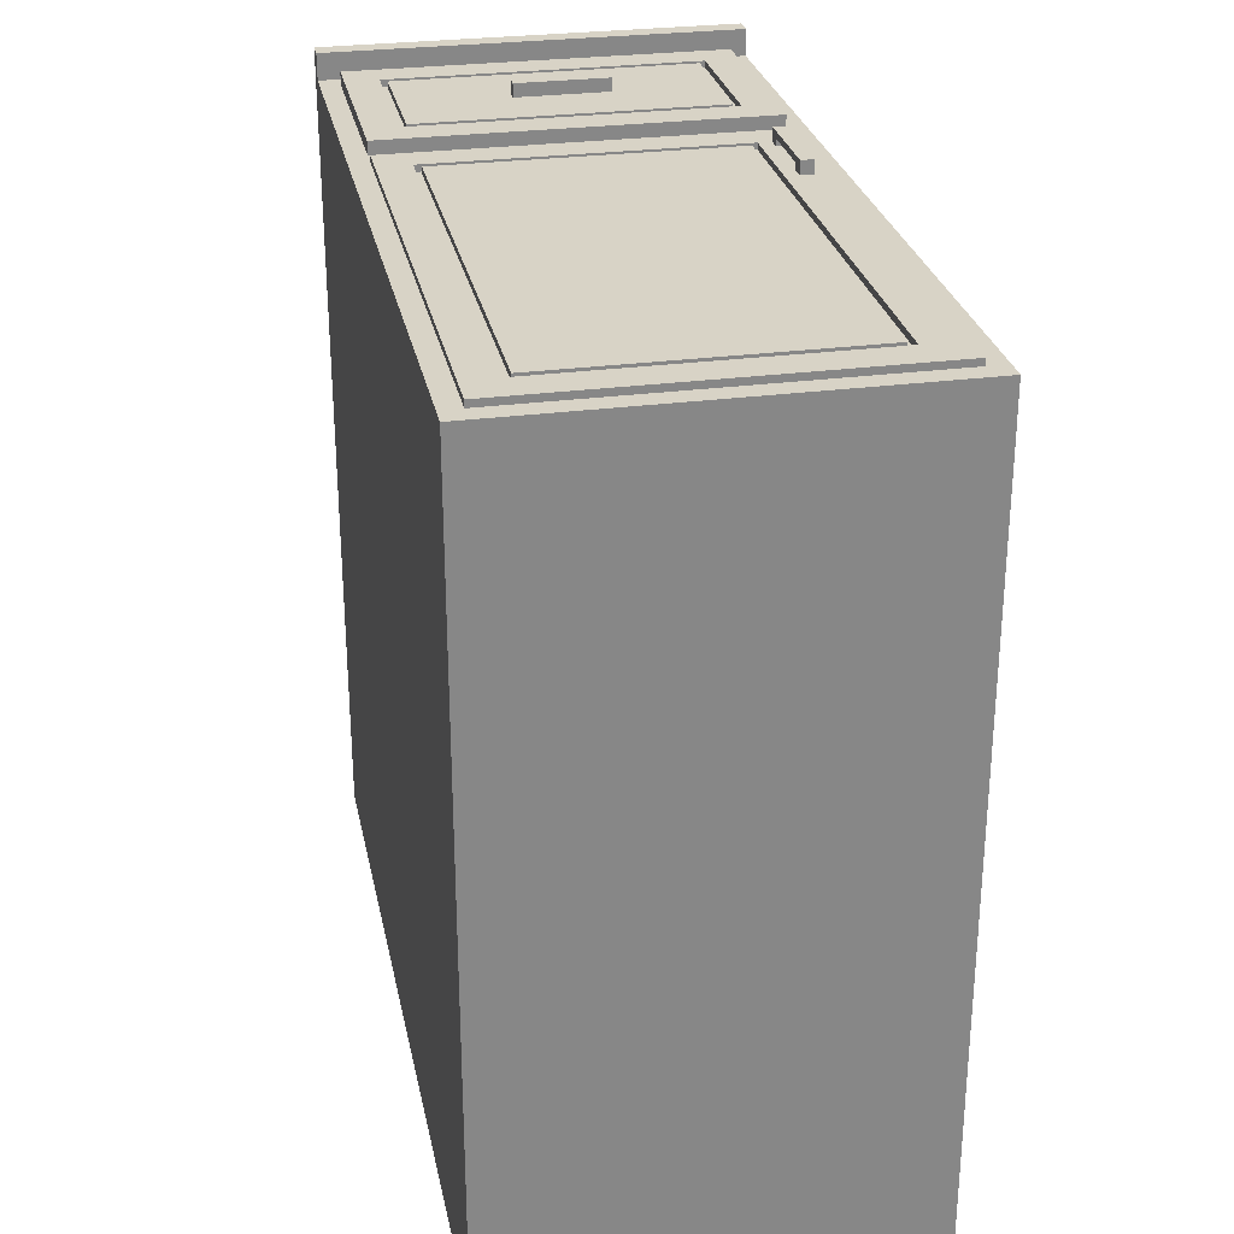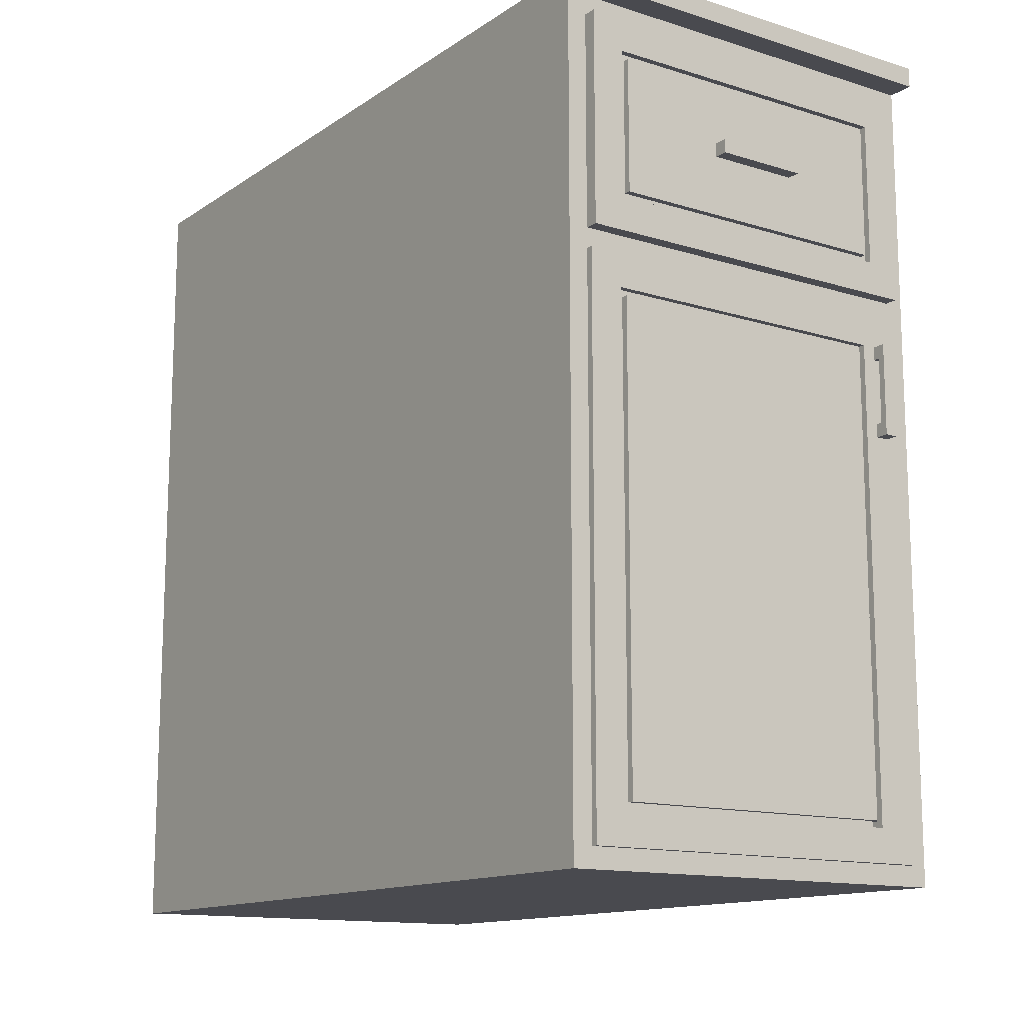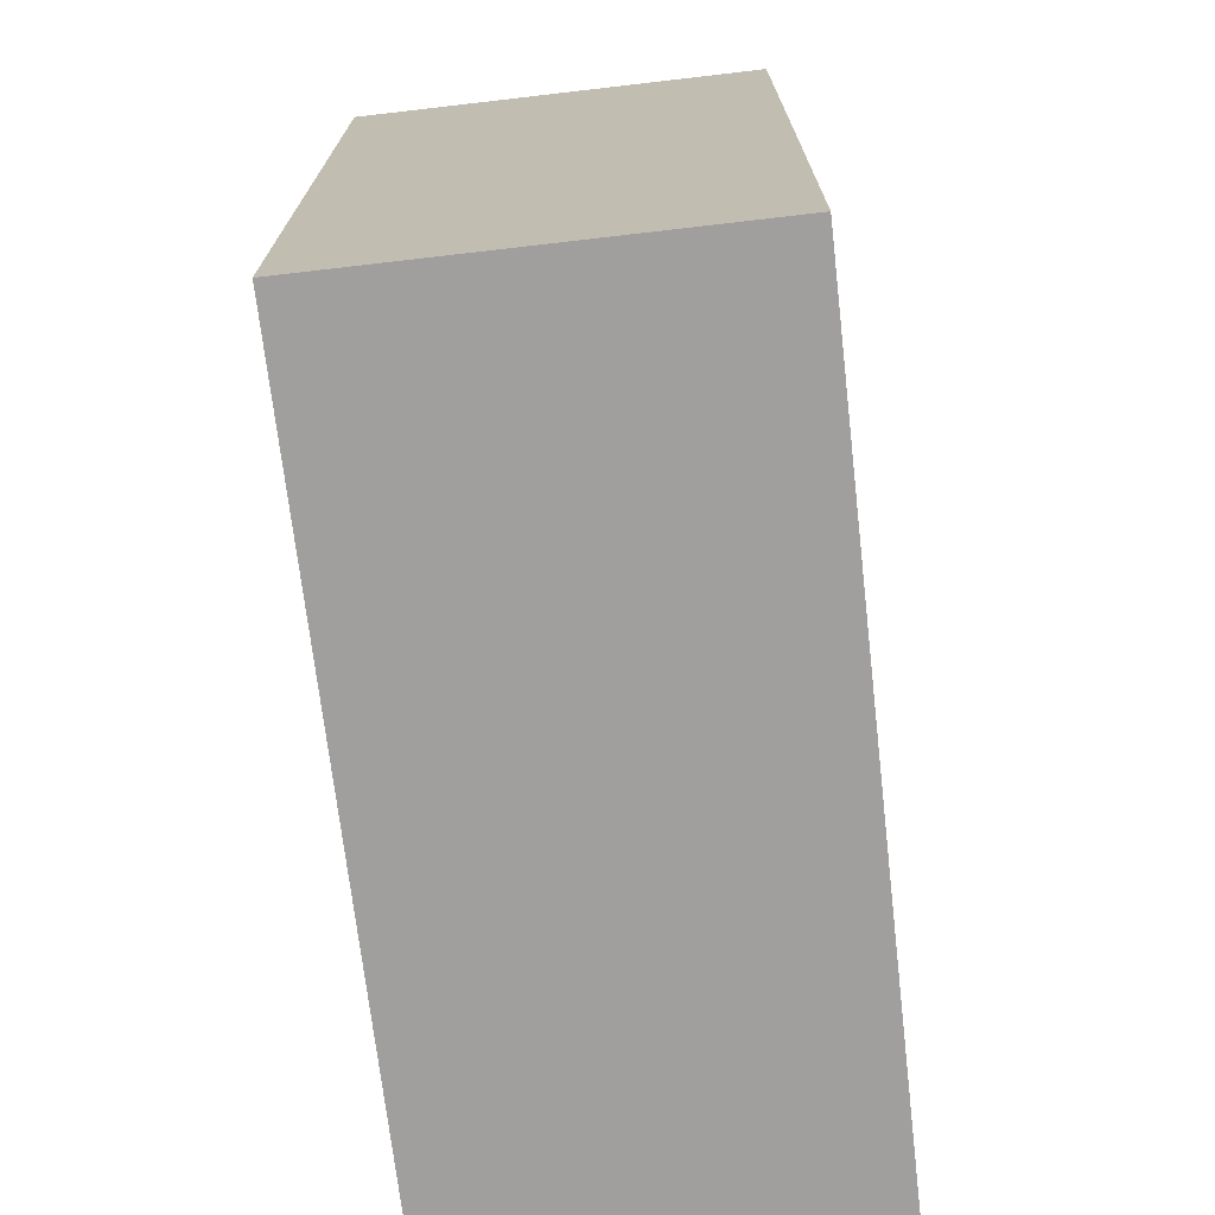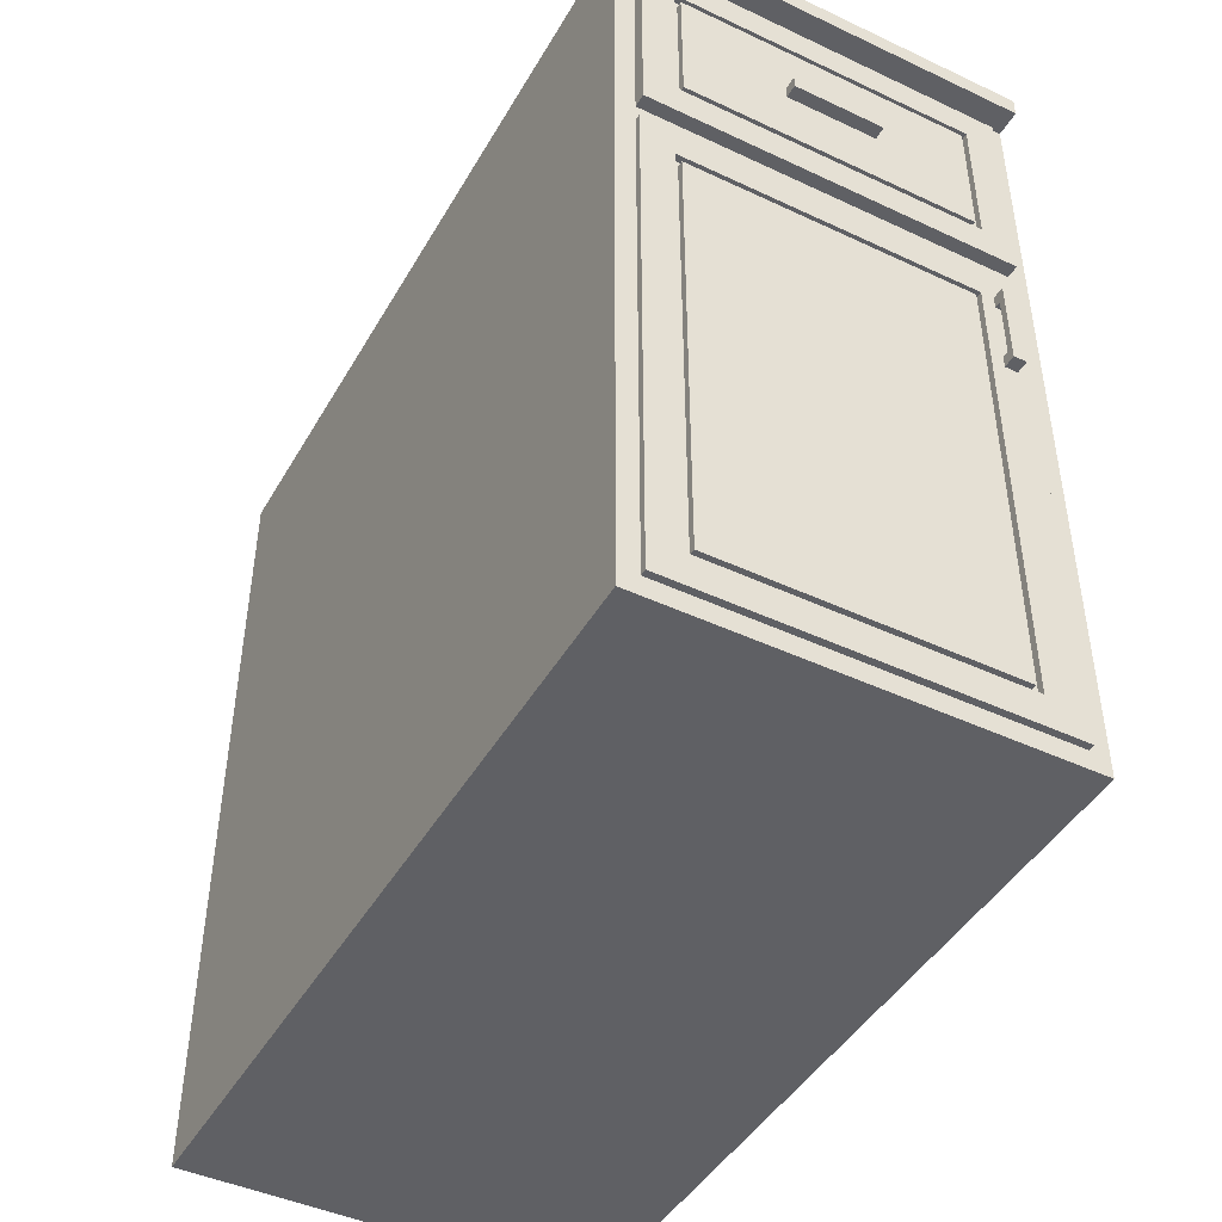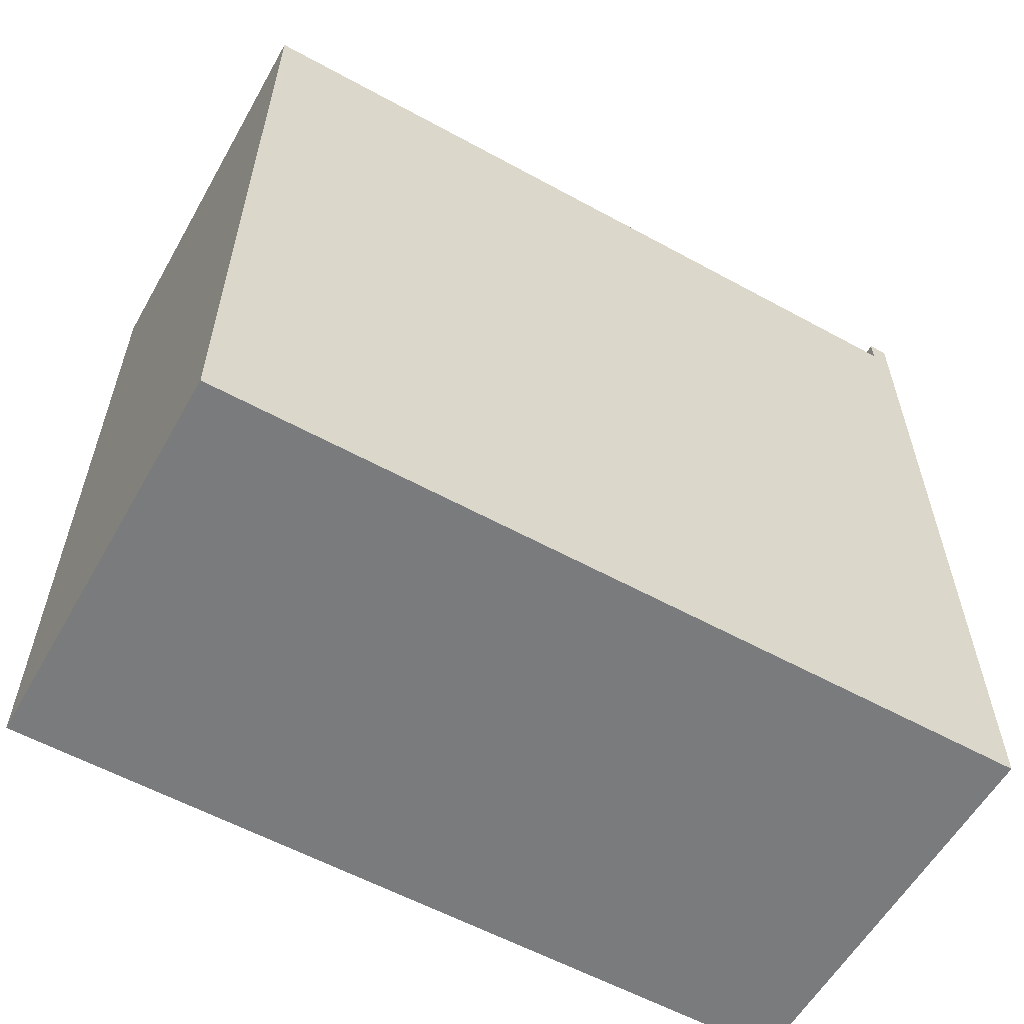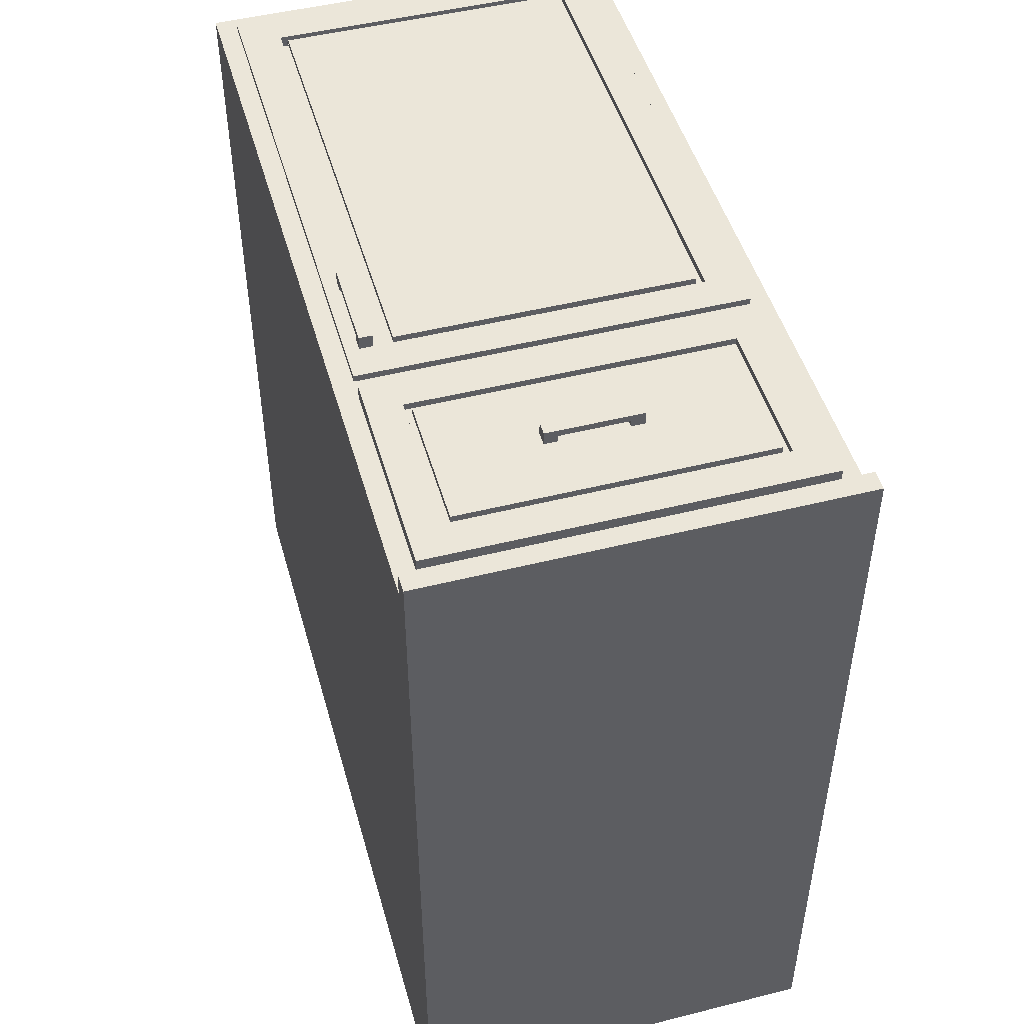
<metadata>
{"format":"obj","ext":"obj","renderer":"f3d","projection":"perspective","resolution":1024,"background":"white","views":[{"elev":28.0,"azim":-11.5,"up":"+Z"},{"elev":-13.5,"azim":-34.9,"up":"+Y"},{"elev":-71.4,"azim":6.6,"up":"+Z"},{"elev":-44.9,"azim":-28.5,"up":"+Y"},{"elev":-58.3,"azim":60.5,"up":"+Z"},{"elev":48.3,"azim":164.3,"up":"+Z"}]}
</metadata>
<code>
o
v -3.1 -6.3 5.9
v -3.1 -6.3 -6.3
v -3.1 6 6.3
v -3.1 6 5.9
v -3.1 6 -6.3
v -3.1 6.3 6.3
v -3.1 6.3 -6.3
v -2.8 -6 6
v -2.8 -6 5.9
v -2.8 2.2 6
v -2.8 2.2 5.9
v -2.8 2.5 6.1
v -2.8 2.5 5.9
v -2.8 5.7 6.1
v -2.8 5.7 5.9
v -2.2 -5.4 6
v -2.2 -5.4 5.9
v -2.2 1.6 6
v -2.2 1.6 5.9
v -2.2 3.1 6.1
v -2.2 3.1 6
v -2.2 5.1 6.1
v -2.2 5.1 6
v -0.6 4 6.3
v -0.6 4 6.1
v -0.6 4.2 6.3
v -0.6 4.2 6.1
v 0.6 4.1 6.2
v 0.6 4.1 6.1
v 0.6 4.2 6.2
v 0.6 4.2 6.1
v 2.3 -5.5 6
v 2.3 -5.5 5.8
v 2.3 -5.4 5.9
v 2.3 -5.4 5.8
v 2.3 1.7 6
v 2.3 1.7 5.9
v 2.4 3 6.1
v 2.4 3 6
v 2.4 5.2 6.1
v 2.4 5.2 6
v 2.5 0.3 6.2
v 2.5 0.3 6
v 2.5 0.5 6.1
v 2.5 0.5 6
v 2.5 1.5 6.1
v 2.5 1.5 6
v 2.5 1.7 6.2
v 2.5 1.7 6
v -2.3 -5.5 6
v -2.3 -5.5 5.9
v -2.3 1.7 6
v -2.3 1.7 5.9
v -2.3 3 6.1
v -2.3 3 6
v -2.3 5.2 6.1
v -2.3 5.2 6
v -0.4 4.1 6.2
v -0.4 4.1 6.1
v -0.4 4.2 6.2
v -0.4 4.2 6.1
v 0.8 4 6.3
v 0.8 4 6.1
v 0.8 4.2 6.3
v 0.8 4.2 6.1
v 2.2 -5.5 5.9
v 2.2 -5.5 5.8
v 2.2 -5.4 6
v 2.2 -5.4 5.9
v 2.2 -5.4 5.8
v 2.2 1.6 6
v 2.2 1.6 5.9
v 2.3 3.1 6.1
v 2.3 3.1 6
v 2.3 5.1 6.1
v 2.3 5.1 6
v 2.7 0.3 6.2
v 2.7 0.3 6
v 2.7 0.5 6.1
v 2.7 0.5 6
v 2.7 1.5 6.1
v 2.7 1.5 6
v 2.7 1.7 6.2
v 2.7 1.7 6
v 2.9 -6 6
v 2.9 -6 5.9
v 2.9 2.2 6
v 2.9 2.2 5.9
v 2.9 2.5 6.1
v 2.9 2.5 5.9
v 2.9 5.7 6.1
v 2.9 5.7 5.9
v 3.2 -6.3 5.9
v 3.2 -6.3 -6.3
v 3.2 6 6.3
v 3.2 6 5.9
v 3.2 6 -6.3
v 3.2 6.3 6.3
v 3.2 6.3 -6.3
v -3.1 6 6.3
v -3.1 6.3 6.3
v -0.6 4 6.3
v -0.6 4.2 6.3
v 0.8 4 6.3
v 0.8 4.2 6.3
v 3.2 6 6.3
v 3.2 6.3 6.3
v 2.5 0.3 6.2
v 2.5 1.7 6.2
v 2.7 0.3 6.2
v 2.7 1.7 6.2
v -2.8 2.5 6.1
v -2.8 5.7 6.1
v -2.3 3 6.1
v -2.3 5.2 6.1
v -2.2 3.1 6.1
v -2.2 5.1 6.1
v -0.6 4 6.1
v -0.6 4.2 6.1
v -0.4 4.1 6.1
v -0.4 4.2 6.1
v 0.6 4.1 6.1
v 0.6 4.2 6.1
v 0.8 4 6.1
v 0.8 4.2 6.1
v 2.3 3.1 6.1
v 2.3 5.1 6.1
v 2.4 3 6.1
v 2.4 5.2 6.1
v 2.9 2.5 6.1
v 2.9 5.7 6.1
v -2.8 -6 6
v -2.8 2.2 6
v -2.3 -5.5 6
v -2.3 1.7 6
v -2.3 3 6
v -2.3 5.2 6
v -2.2 -5.4 6
v -2.2 1.6 6
v -2.2 3.1 6
v -2.2 5.1 6
v 2.2 -5.4 6
v 2.2 1.6 6
v 2.3 -5.5 6
v 2.3 1.7 6
v 2.3 3.1 6
v 2.3 5.1 6
v 2.4 3 6
v 2.4 5.2 6
v 2.5 0.3 6
v 2.5 0.5 6
v 2.5 1.5 6
v 2.5 1.7 6
v 2.7 0.3 6
v 2.7 0.5 6
v 2.7 1.5 6
v 2.7 1.7 6
v 2.9 -6 6
v 2.9 2.2 6
v -3.1 -6.3 5.9
v -3.1 6 5.9
v -2.8 -6 5.9
v -2.8 2.2 5.9
v -2.8 2.5 5.9
v -2.8 5.7 5.9
v -2.3 -5.5 5.9
v -2.3 1.7 5.9
v -2.2 -5.4 5.9
v -2.2 1.6 5.9
v 2.2 -5.5 5.9
v 2.2 -5.4 5.9
v 2.2 1.6 5.9
v 2.3 -5.4 5.9
v 2.3 1.7 5.9
v 2.9 -6 5.9
v 2.9 2.2 5.9
v 2.9 2.5 5.9
v 2.9 5.7 5.9
v 3.2 -6.3 5.9
v 3.2 6 5.9
v 2.2 -5.5 5.8
v 2.2 -5.4 5.8
v 2.3 -5.5 5.8
v 2.3 -5.4 5.8
v -0.4 4.1 6.2
v -0.4 4.2 6.2
v 0.6 4.1 6.2
v 0.6 4.2 6.2
v 2.5 0.5 6.1
v 2.5 1.5 6.1
v 2.7 0.5 6.1
v 2.7 1.5 6.1
v -3.1 -6.3 -6.3
v -3.1 6 -6.3
v -3.1 6.3 -6.3
v 3.2 -6.3 -6.3
v 3.2 6 -6.3
v 3.2 6.3 -6.3
v -3.1 -6.3 5.9
v 3.2 -6.3 5.9
v -3.1 -6.3 -6.3
v 3.2 -6.3 -6.3
v -2.8 -6 6
v 2.9 -6 6
v -2.8 -6 5.9
v 2.9 -6 5.9
v -2.2 -5.4 6
v 2.2 -5.4 6
v -2.2 -5.4 5.9
v 2.2 -5.4 5.9
v 2.3 -5.4 5.9
v 2.2 -5.4 5.8
v 2.3 -5.4 5.8
v 2.5 0.3 6.2
v 2.7 0.3 6.2
v 2.5 0.3 6
v 2.7 0.3 6
v 2.5 1.5 6.1
v 2.7 1.5 6.1
v 2.5 1.5 6
v 2.7 1.5 6
v -2.3 1.7 6
v 2.3 1.7 6
v -2.3 1.7 5.9
v 2.3 1.7 5.9
v -2.8 2.5 6.1
v 2.9 2.5 6.1
v -2.8 2.5 5.9
v 2.9 2.5 5.9
v -2.2 3.1 6.1
v 2.3 3.1 6.1
v -2.2 3.1 6
v 2.3 3.1 6
v -0.6 4 6.3
v 0.8 4 6.3
v -0.6 4 6.1
v 0.8 4 6.1
v -2.3 5.2 6.1
v 2.4 5.2 6.1
v -2.3 5.2 6
v 2.4 5.2 6
v -3.1 6 6.3
v 3.2 6 6.3
v -3.1 6 5.9
v 3.2 6 5.9
v -2.3 -5.5 6
v 2.3 -5.5 6
v -2.3 -5.5 5.9
v 2.2 -5.5 5.9
v 2.2 -5.5 5.8
v 2.3 -5.5 5.8
v 2.5 0.5 6.1
v 2.7 0.5 6.1
v 2.5 0.5 6
v 2.7 0.5 6
v -2.2 1.6 6
v 2.2 1.6 6
v -2.2 1.6 5.9
v 2.2 1.6 5.9
v 2.5 1.7 6.2
v 2.7 1.7 6.2
v 2.5 1.7 6
v 2.7 1.7 6
v -2.8 2.2 6
v 2.9 2.2 6
v -2.8 2.2 5.9
v 2.9 2.2 5.9
v -2.3 3 6.1
v 2.4 3 6.1
v -2.3 3 6
v 2.4 3 6
v -0.4 4.1 6.2
v 0.6 4.1 6.2
v -0.4 4.1 6.1
v 0.6 4.1 6.1
v -0.6 4.2 6.3
v 0.8 4.2 6.3
v -0.4 4.2 6.2
v 0.6 4.2 6.2
v -0.6 4.2 6.1
v -0.4 4.2 6.1
v 0.6 4.2 6.1
v 0.8 4.2 6.1
v -2.2 5.1 6.1
v 2.3 5.1 6.1
v -2.2 5.1 6
v 2.3 5.1 6
v -2.8 5.7 6.1
v 2.9 5.7 6.1
v -2.8 5.7 5.9
v 2.9 5.7 5.9
v -3.1 6.3 6.3
v 3.2 6.3 6.3
v -3.1 6.3 -6.3
v 3.2 6.3 -6.3
f 4 2 1
f 5 2 4
f 6 4 3
f 6 5 4
f 7 5 6
f 10 9 8
f 11 9 10
f 14 13 12
f 15 13 14
f 18 17 16
f 19 17 18
f 22 21 20
f 23 21 22
f 26 25 24
f 27 25 26
f 30 29 28
f 31 29 30
f 34 33 32
f 35 33 34
f 36 34 32
f 37 34 36
f 40 39 38
f 41 39 40
f 44 43 42
f 45 43 44
f 46 44 42
f 48 46 42
f 48 47 46
f 49 47 48
f 50 51 52
f 52 51 53
f 54 55 56
f 56 55 57
f 58 59 60
f 60 59 61
f 62 63 64
f 64 63 65
f 66 67 69
f 69 67 70
f 68 69 71
f 71 69 72
f 73 74 75
f 75 74 76
f 77 78 79
f 79 78 80
f 77 79 81
f 77 81 83
f 81 82 83
f 83 82 84
f 85 86 87
f 87 86 88
f 89 90 91
f 91 90 92
f 93 94 96
f 96 94 97
f 95 96 98
f 96 97 98
f 98 97 99
f 104 103 102
f 105 103 104
f 106 101 100
f 107 101 106
f 110 109 108
f 111 109 110
f 114 113 112
f 115 113 114
f 118 117 116
f 119 117 118
f 121 117 119
f 122 121 120
f 123 117 121
f 123 121 122
f 124 118 116
f 125 117 123
f 126 124 116
f 126 125 124
f 127 117 125
f 127 125 126
f 128 114 112
f 129 113 115
f 130 128 112
f 130 129 128
f 131 113 129
f 131 129 130
f 134 133 132
f 135 133 134
f 140 137 136
f 141 137 140
f 142 139 138
f 143 139 142
f 144 134 132
f 145 133 135
f 146 140 136
f 147 137 141
f 148 146 136
f 148 147 146
f 149 137 147
f 149 147 148
f 150 145 144
f 151 145 150
f 152 145 151
f 153 133 145
f 153 145 152
f 154 150 144
f 155 152 151
f 156 152 155
f 157 133 153
f 158 144 132
f 158 157 156
f 158 154 144
f 158 156 155
f 158 155 154
f 159 133 157
f 159 157 158
f 162 161 160
f 163 161 162
f 164 161 163
f 165 161 164
f 168 167 166
f 169 167 168
f 170 168 166
f 171 168 170
f 172 167 169
f 173 172 171
f 174 167 172
f 174 172 173
f 175 162 160
f 176 164 163
f 177 164 176
f 178 161 165
f 179 175 160
f 179 178 177
f 179 177 176
f 179 176 175
f 180 161 178
f 180 178 179
f 183 182 181
f 184 182 183
f 185 186 187
f 187 186 188
f 189 190 191
f 191 190 192
f 193 194 196
f 194 195 197
f 196 194 197
f 197 195 198
f 201 200 199
f 202 200 201
f 205 204 203
f 206 204 205
f 209 208 207
f 210 208 209
f 212 211 210
f 213 211 212
f 216 215 214
f 217 215 216
f 220 219 218
f 221 219 220
f 224 223 222
f 225 223 224
f 228 227 226
f 229 227 228
f 232 231 230
f 233 231 232
f 236 235 234
f 237 235 236
f 240 239 238
f 241 239 240
f 244 243 242
f 245 243 244
f 246 247 248
f 248 247 249
f 249 247 250
f 250 247 251
f 252 253 254
f 254 253 255
f 256 257 258
f 258 257 259
f 260 261 262
f 262 261 263
f 264 265 266
f 266 265 267
f 268 269 270
f 270 269 271
f 272 273 274
f 274 273 275
f 276 277 278
f 278 277 279
f 276 278 280
f 280 278 281
f 279 277 282
f 282 277 283
f 284 285 286
f 286 285 287
f 288 289 290
f 290 289 291
f 292 293 294
f 294 293 295

</code>
